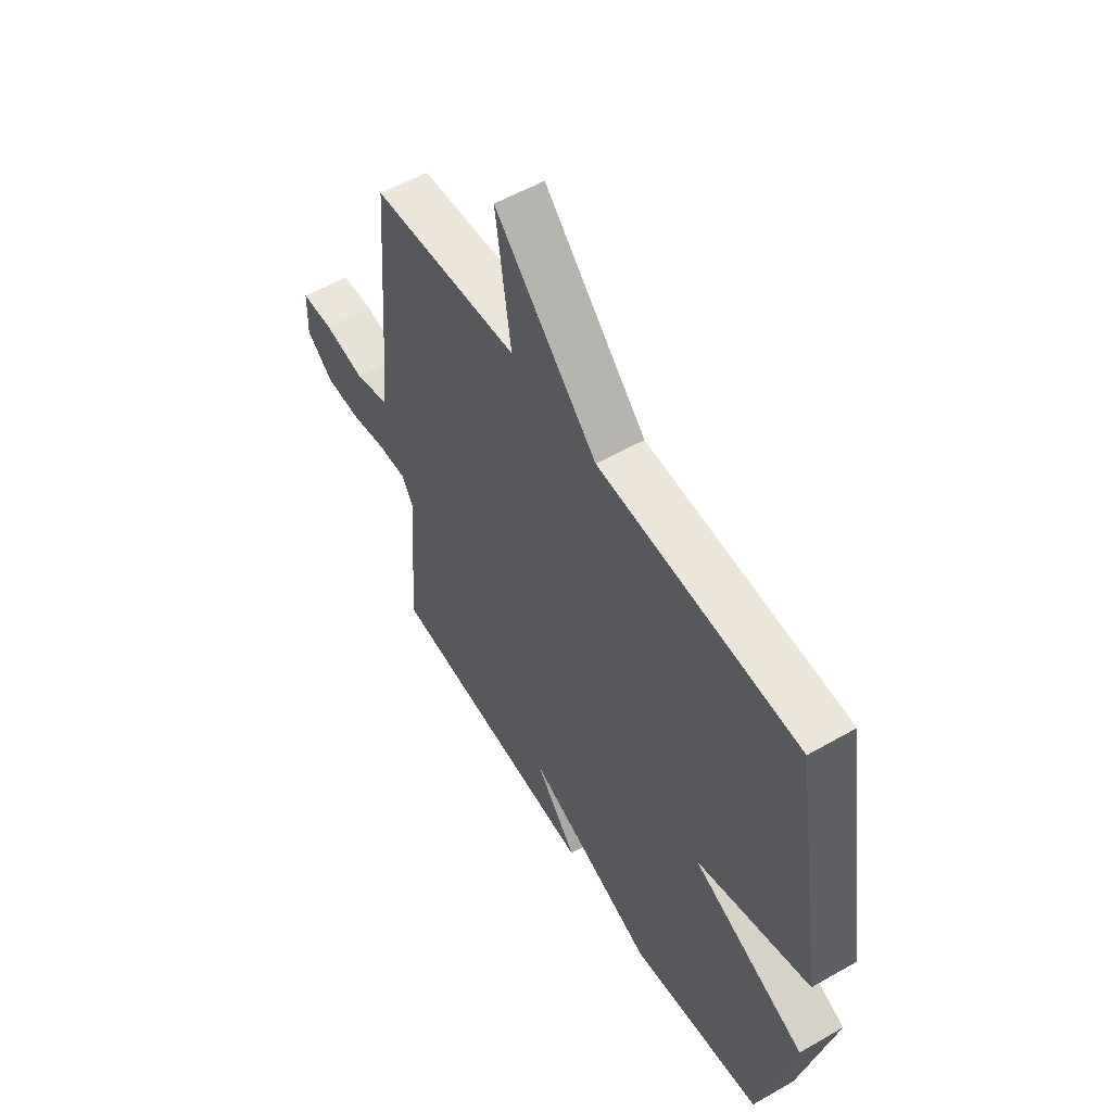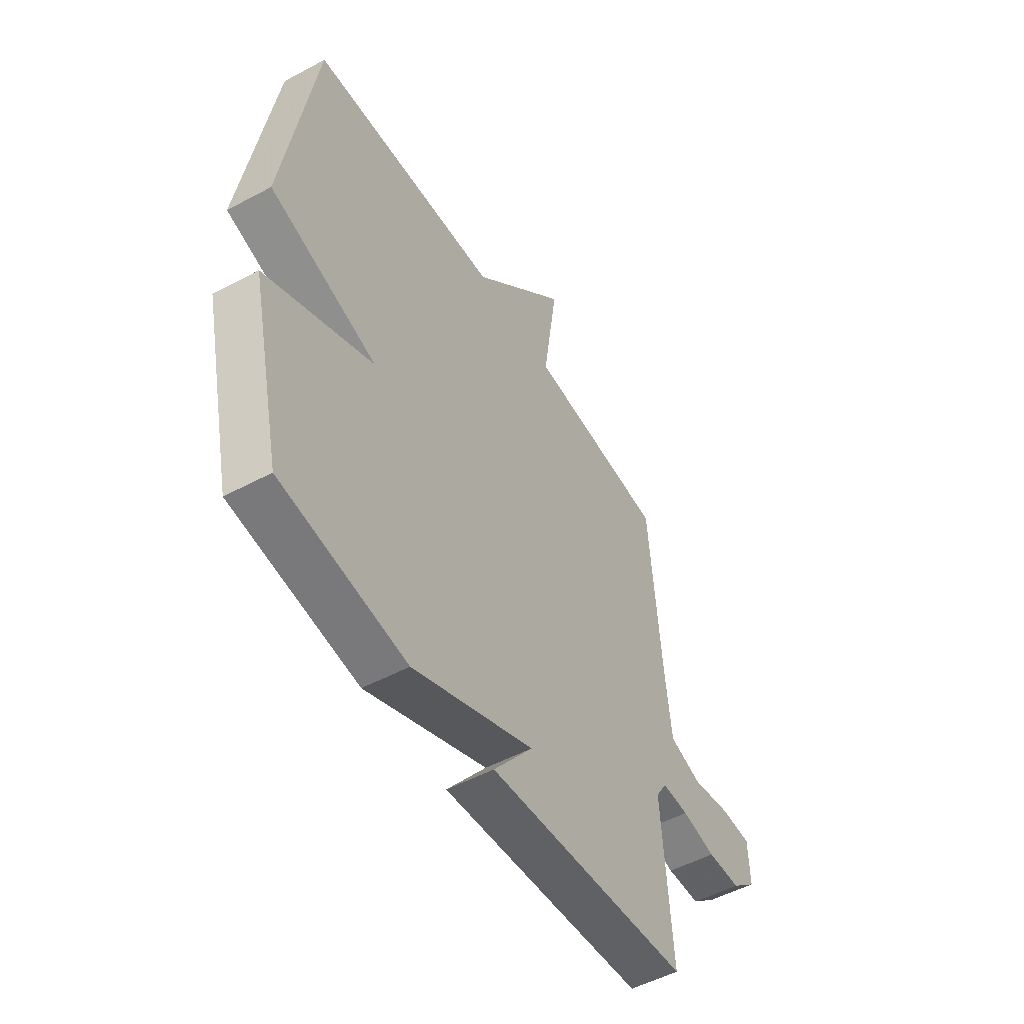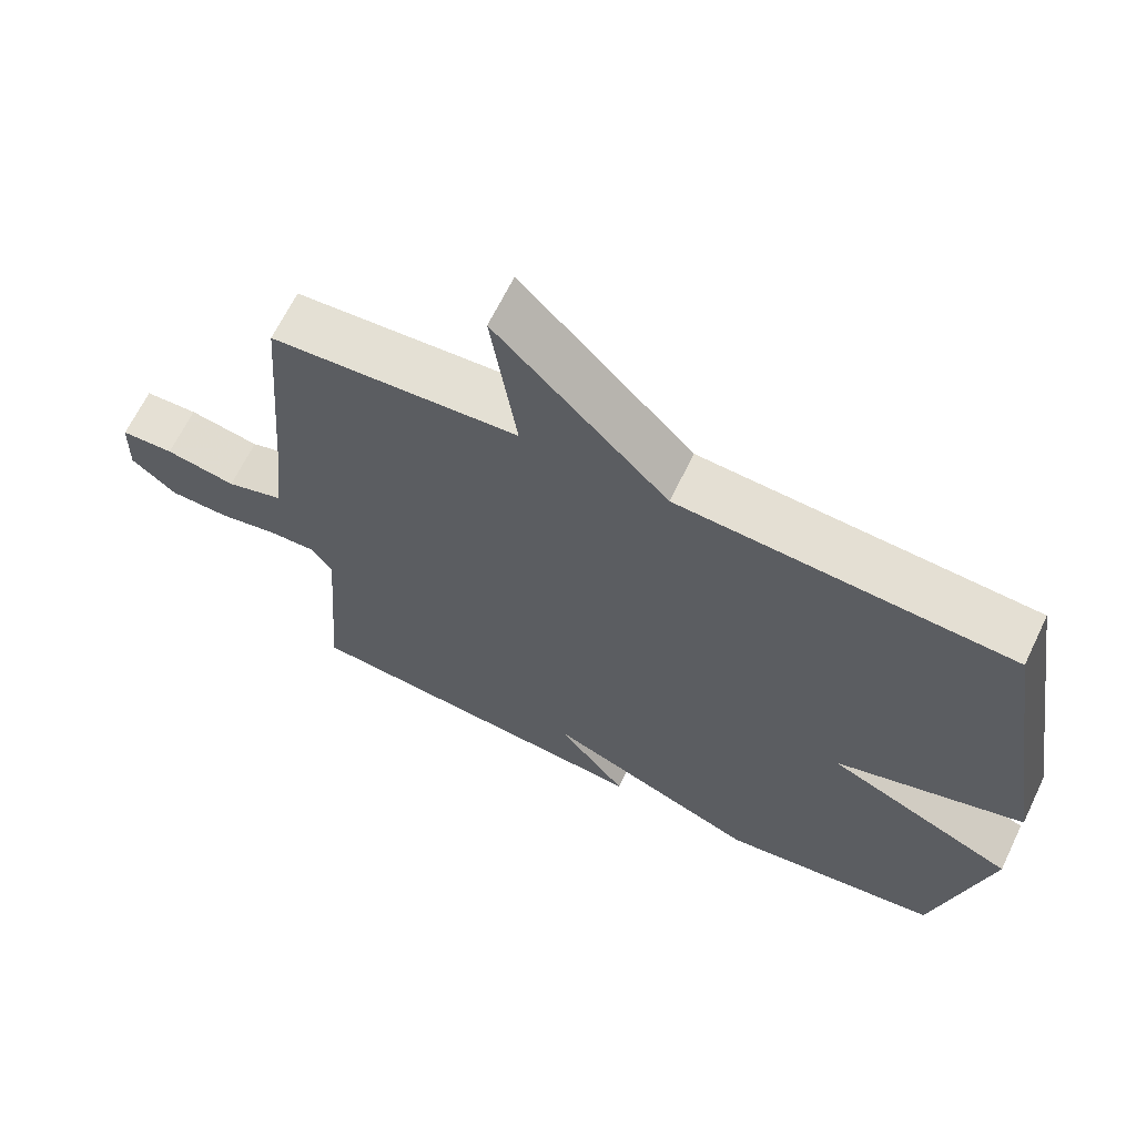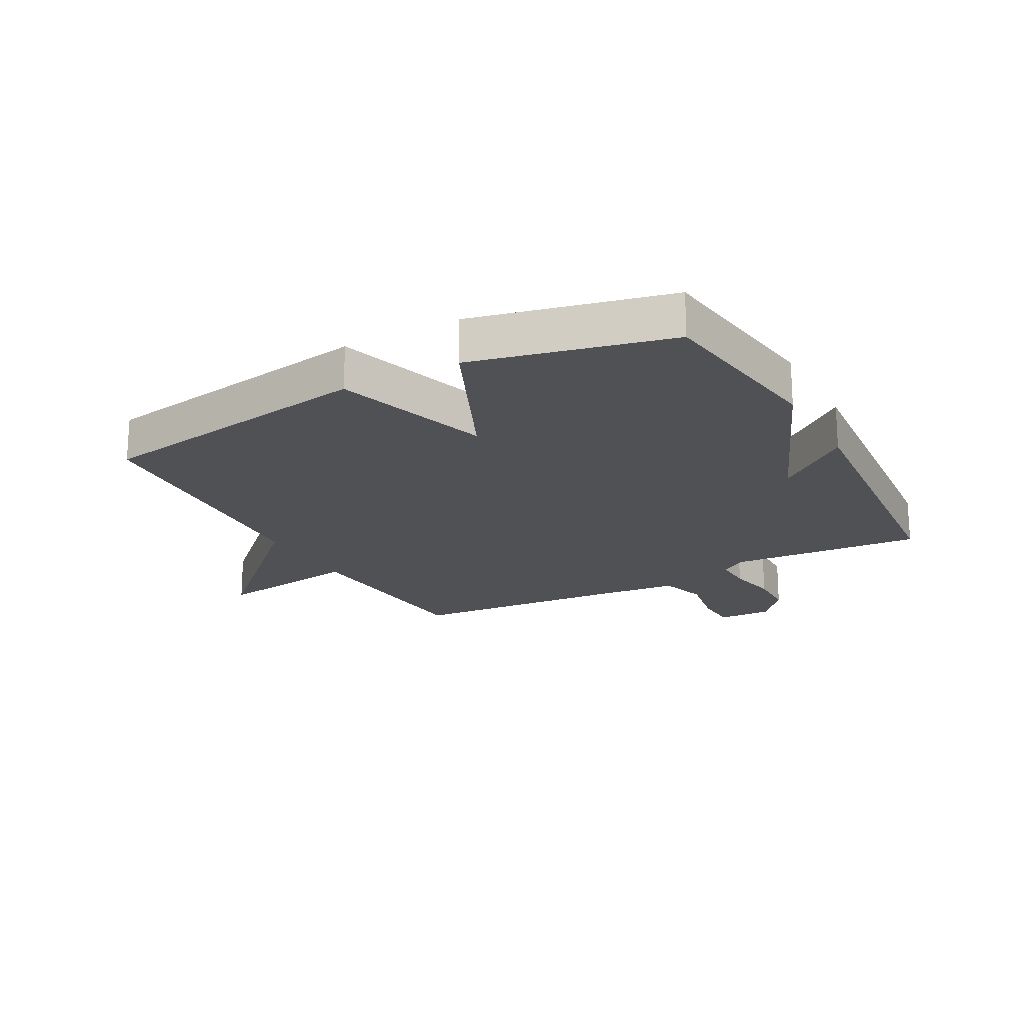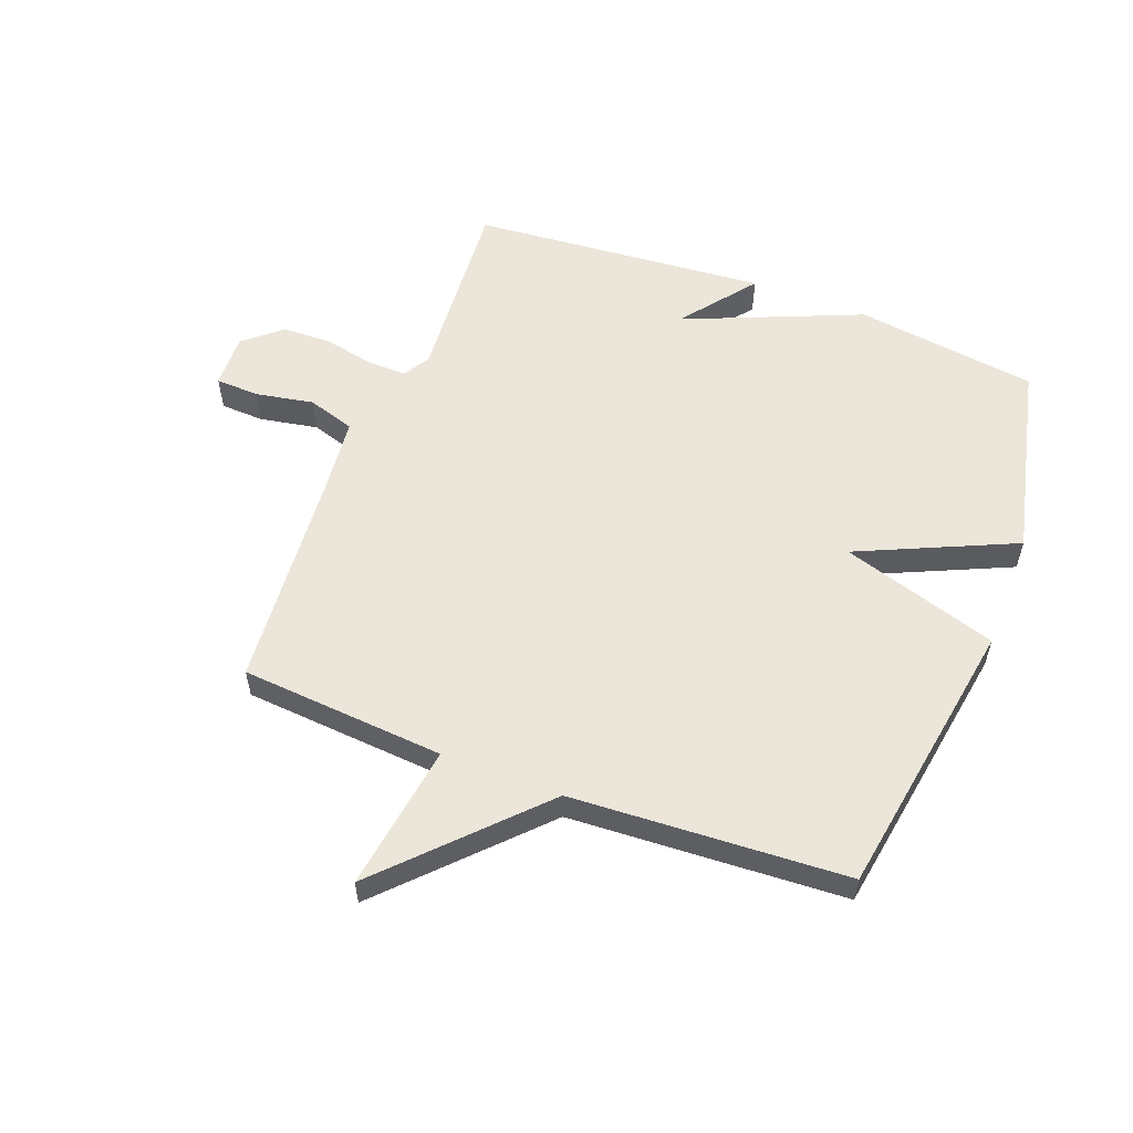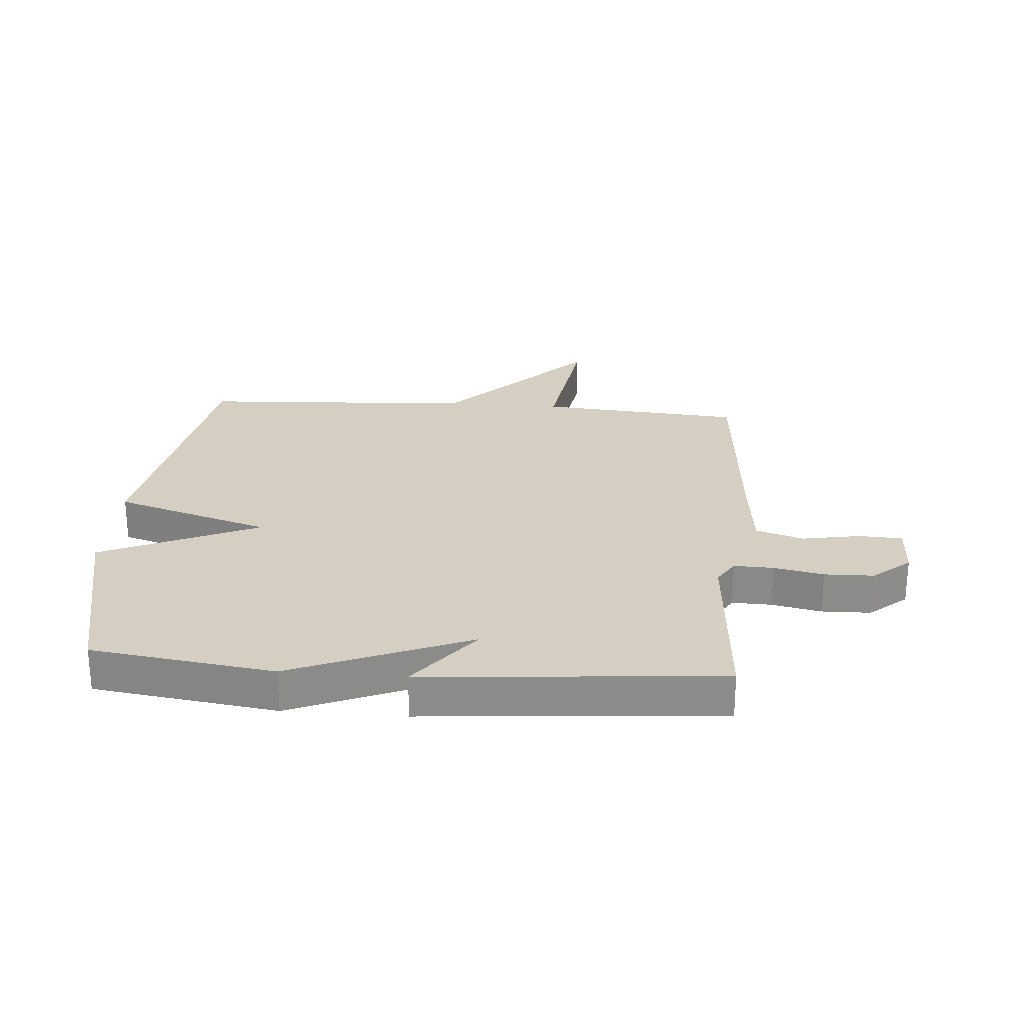
<metadata>
{"format":"obj","ext":"obj","renderer":"f3d","projection":"perspective","resolution":1024,"background":"white","views":[{"elev":55.5,"azim":58.9,"up":"+Z"},{"elev":-51.6,"azim":120.2,"up":"+Z"},{"elev":65.9,"azim":25.8,"up":"+Z"},{"elev":-19.8,"azim":118.6,"up":"+Y"},{"elev":56.4,"azim":20.9,"up":"+Y"},{"elev":25.8,"azim":-175.4,"up":"+Y"}]}
</metadata>
<code>
v 0.5 0.07 -0.5
v 0.195 0.07 -0.542
v -0.101 0.07 -0.418
v -0.005 0.07 -0.542
v -0.5 0.07 -0.5
v -0.476 0.07 -0.179
v -0.503 0.07 -0.135
v -0.569 0.07 -0.137
v -0.652 0.07 -0.154
v -0.734 0.07 -0.152
v -0.796 0.07 -0.099
v -0.793 0.07 -0.008
v -0.72 0.07 -0.005
v -0.623 0.07 -0.023
v -0.544 0.07 0.002
v -0.53 0.07 0.133
v -0.5 0.07 0.5
v -0.159 0.07 0.526
v -0.194 0.07 0.77
v 0.041 0.07 0.526
v 0.5 0.07 0.5
v 0.576 0.07 0.028
v 0.315 0.07 -0.054
v 0.576 0.07 -0.172
v 0.5 0 -0.5
v 0.195 0 -0.542
v -0.101 0 -0.418
v -0.005 0 -0.542
v -0.5 0 -0.5
v -0.476 0 -0.179
v -0.503 0 -0.135
v -0.569 0 -0.137
v -0.652 0 -0.154
v -0.734 0 -0.152
v -0.796 0 -0.099
v -0.793 0 -0.008
v -0.72 0 -0.005
v -0.623 0 -0.023
v -0.544 0 0.002
v -0.53 0 0.133
v -0.5 0 0.5
v -0.159 0 0.526
v -0.194 0 0.77
v 0.041 0 0.526
v 0.5 0 0.5
v 0.576 0 0.028
v 0.315 0 -0.054
v 0.576 0 -0.172
f 1 2 3
f 24 1 3
f 23 24 3
f 20 21 22 23
f 18 19 20 23
f 18 23 3
f 17 18 3
f 16 17 3
f 15 16 3 4
f 14 15 4
f 12 13 14
f 11 12 14
f 10 11 14
f 9 10 14
f 8 9 14
f 7 8 14
f 7 14 4
f 6 7 4
f 4 5 6
f 27 26 25
f 27 25 48
f 27 48 47
f 47 46 45 44
f 47 44 43 42
f 27 47 42
f 27 42 41
f 27 41 40
f 28 27 40 39
f 28 39 38
f 38 37 36
f 38 36 35
f 38 35 34
f 38 34 33
f 38 33 32
f 38 32 31
f 28 38 31
f 28 31 30
f 30 29 28
f 1 25 26 2
f 2 26 27 3
f 3 27 28 4
f 4 28 29 5
f 5 29 30 6
f 6 30 31 7
f 7 31 32 8
f 8 32 33 9
f 9 33 34 10
f 10 34 35 11
f 11 35 36 12
f 12 36 37 13
f 13 37 38 14
f 14 38 39 15
f 15 39 40 16
f 16 40 41 17
f 17 41 42 18
f 18 42 43 19
f 19 43 44 20
f 20 44 45 21
f 21 45 46 22
f 22 46 47 23
f 23 47 48 24
f 24 48 25 1

</code>
